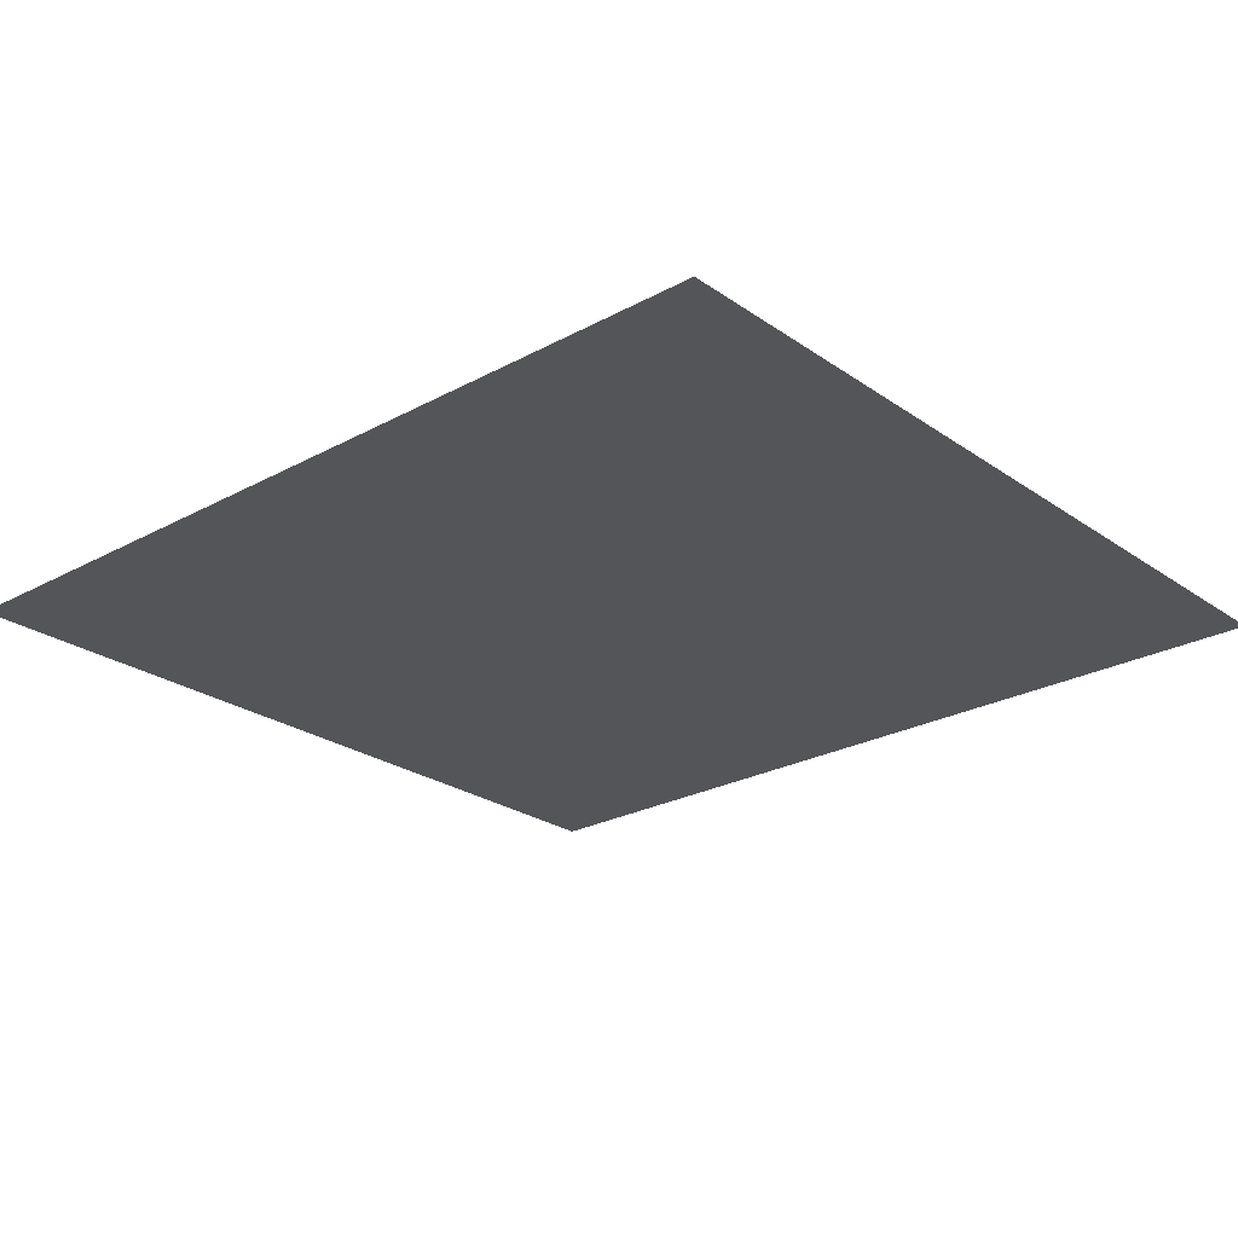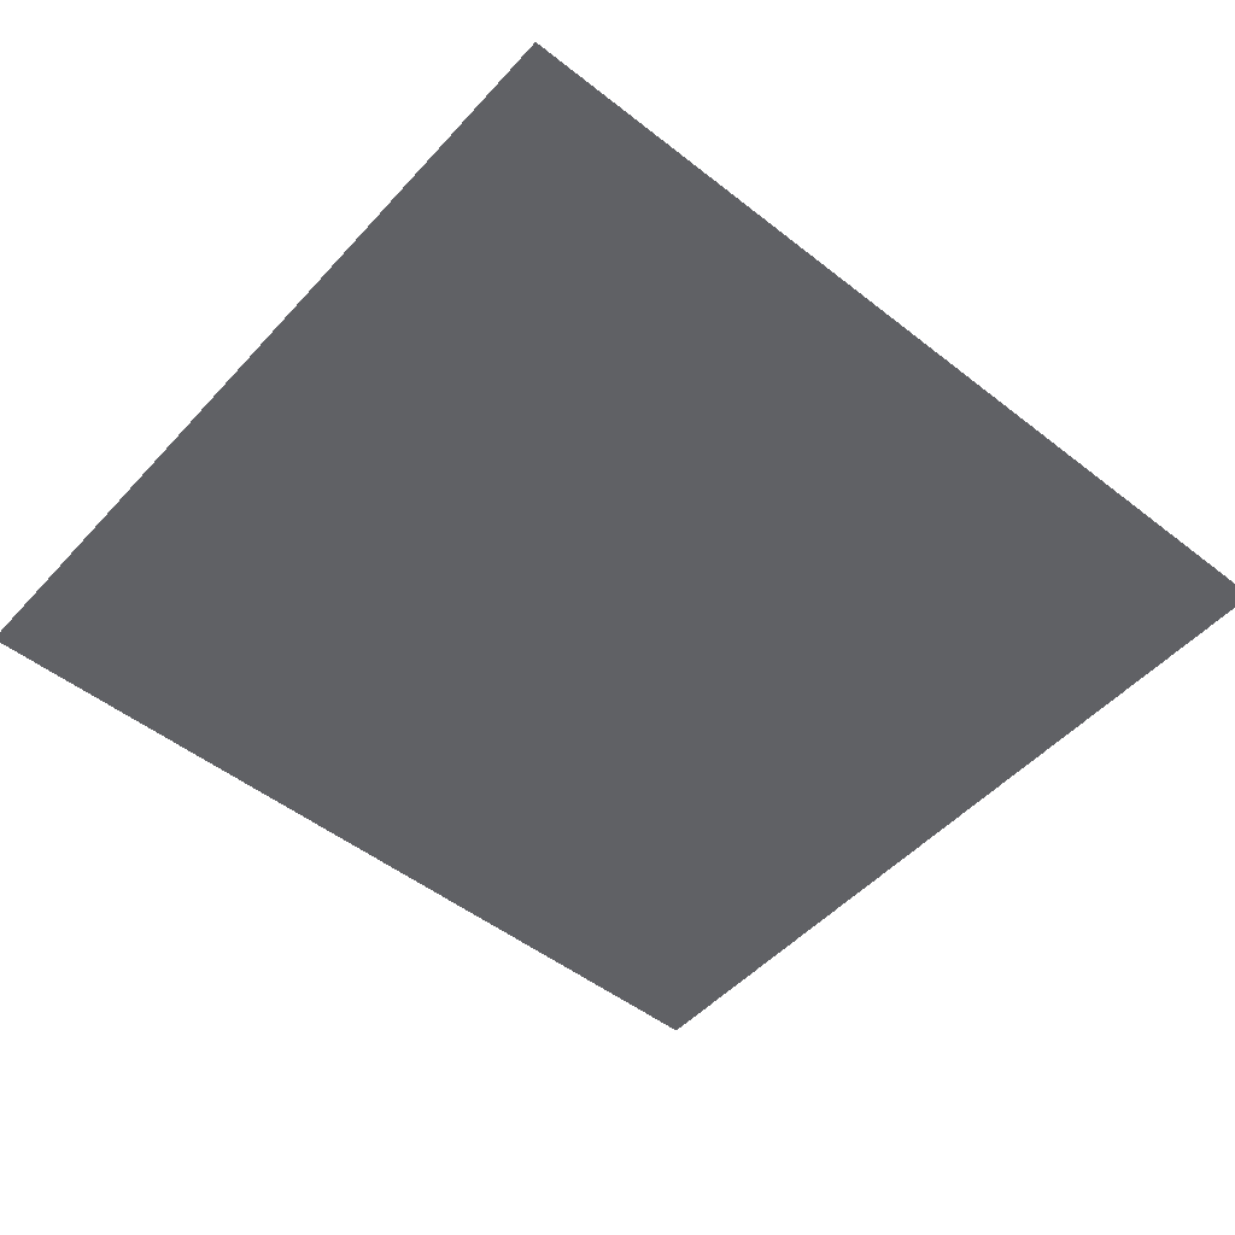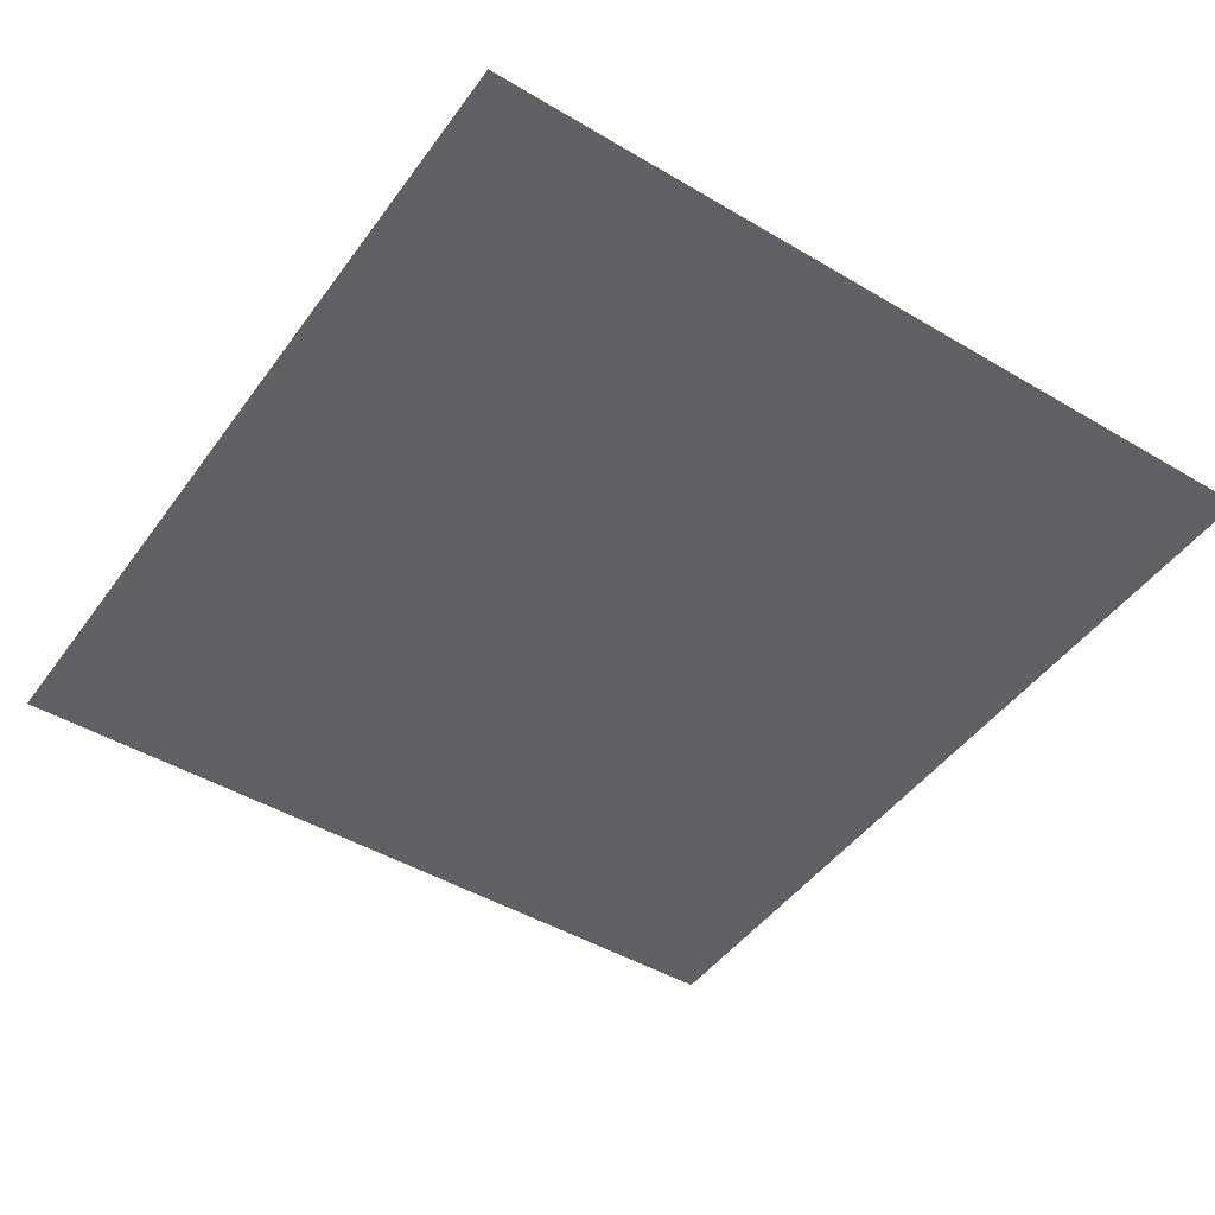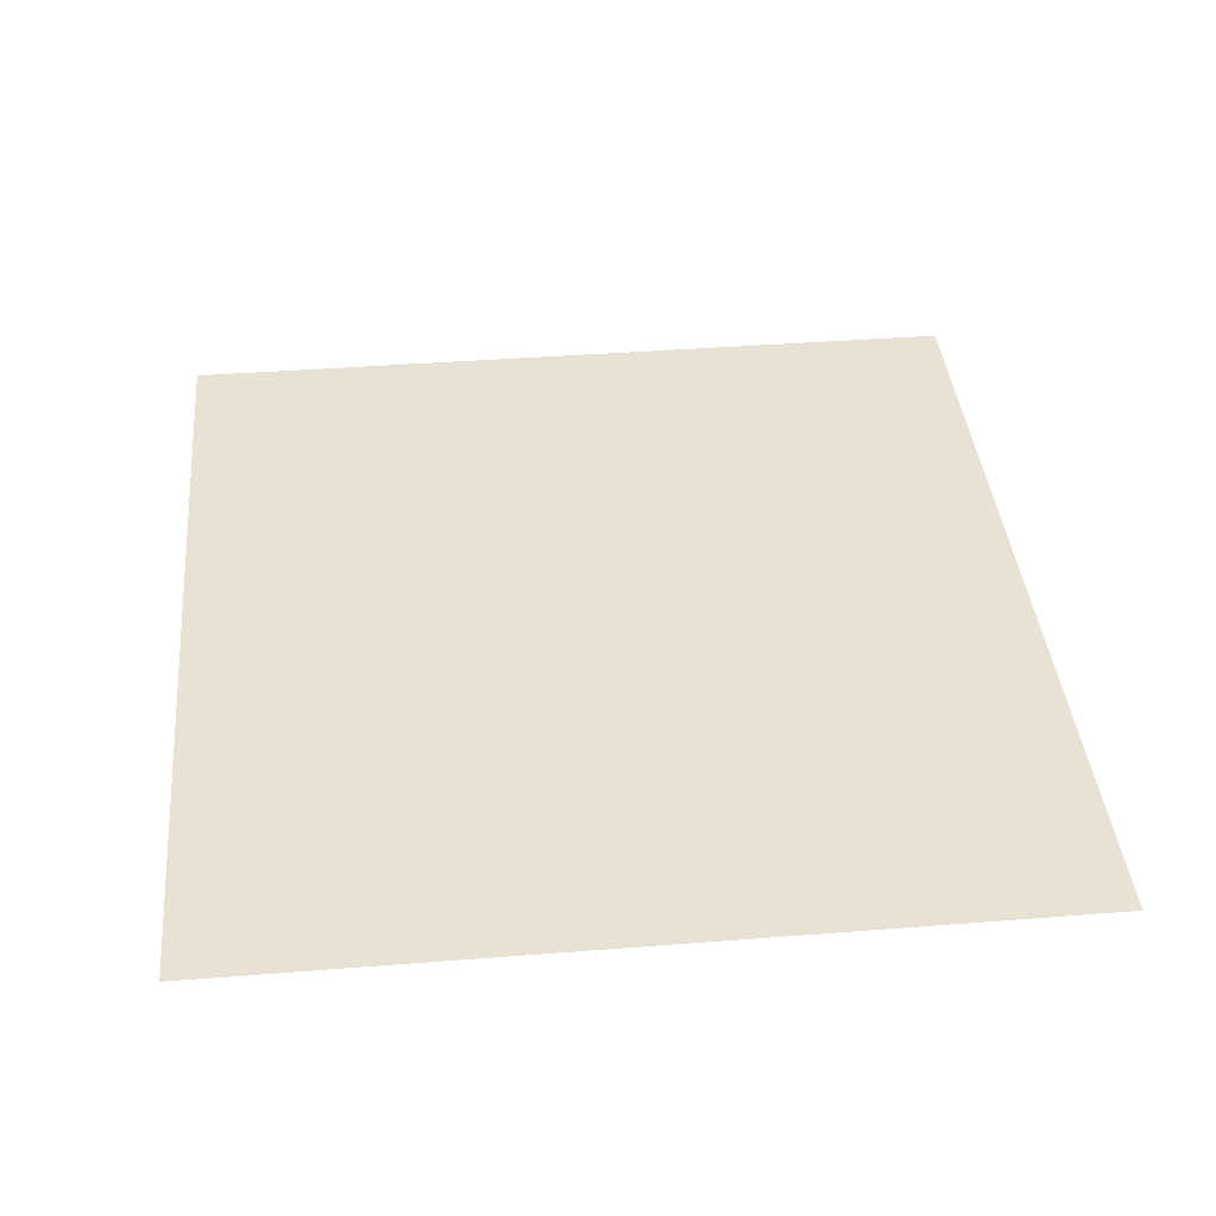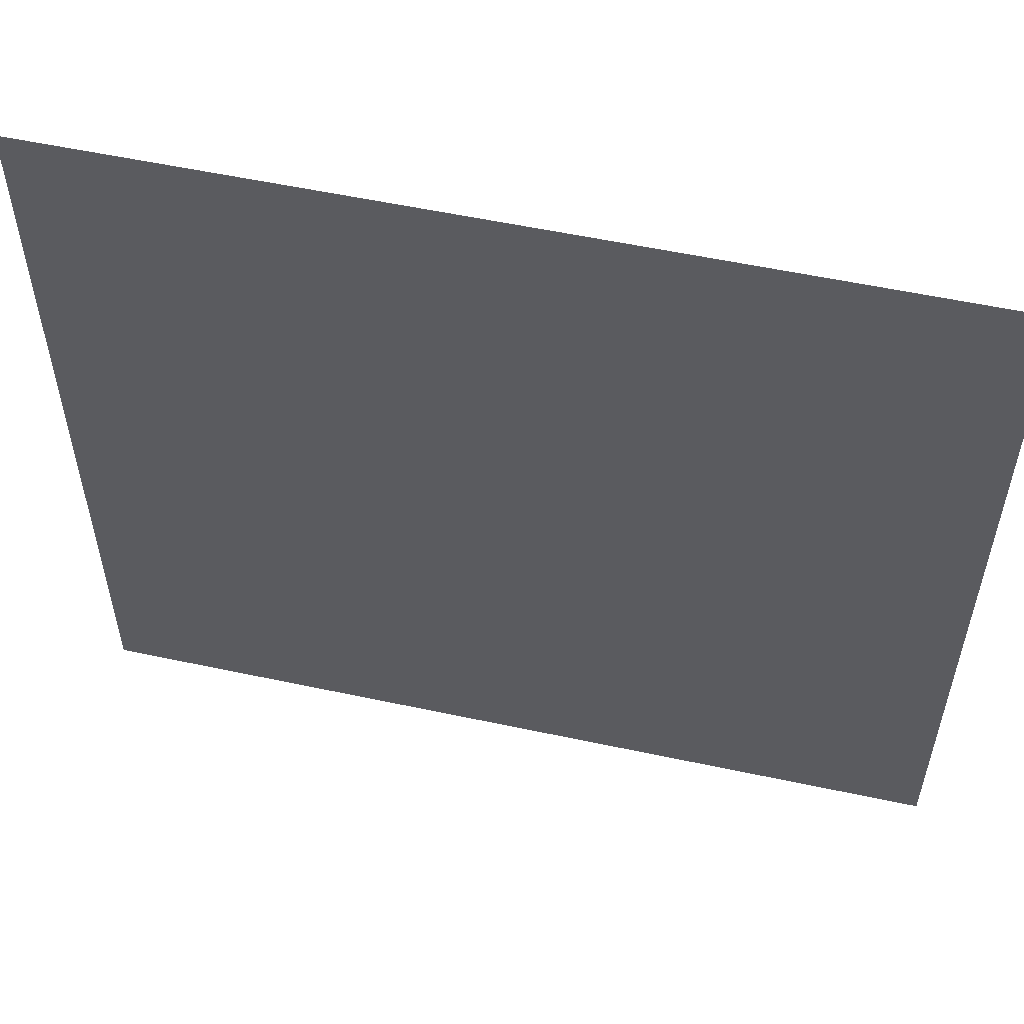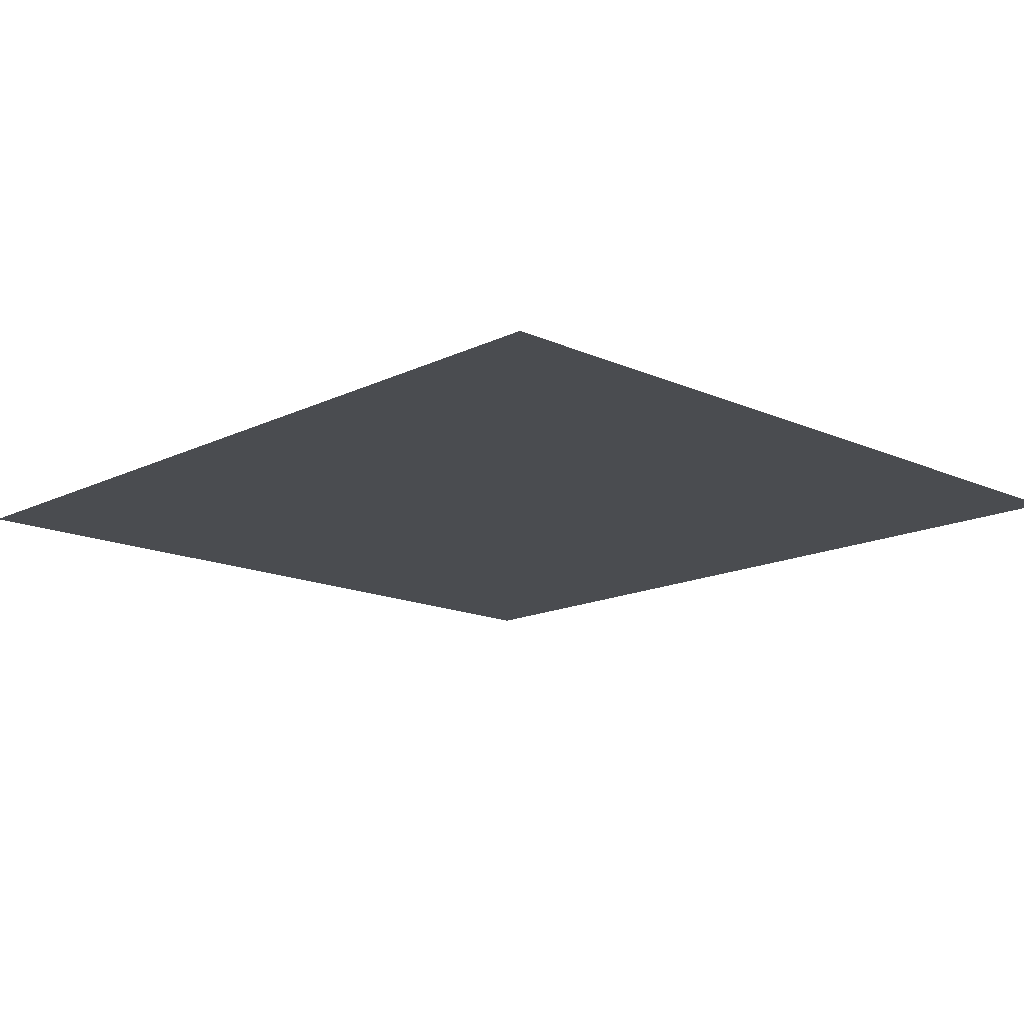
<metadata>
{"format":"obj","ext":"obj","renderer":"f3d","projection":"perspective","resolution":1024,"background":"white","views":[{"elev":-24.7,"azim":41.6,"up":"+Z"},{"elev":-50.3,"azim":-40.6,"up":"+Z"},{"elev":-46.6,"azim":56.0,"up":"+Z"},{"elev":40.0,"azim":84.5,"up":"+Z"},{"elev":55.7,"azim":-167.3,"up":"+Y"},{"elev":-15.1,"azim":46.2,"up":"+Z"}]}
</metadata>
<code>
v 0 -8 0
v -1 -8 0
v -1 -7 0
v 0 -7 0
v 0 -9 0
v -1 -9 0
v -15 -9 0
v -16 -9 0
v -16 -8 0
v -15 -8 0
v 0 -10 0
v -1 -10 0
v -15 -10 0
v -16 -10 0
v 0 -11 0
v -1 -11 0
v -15 -11 0
v -16 -11 0
v 0 -12 0
v -1 -12 0
v -15 -12 0
v -16 -12 0
v 0 -13 0
v -1 -13 0
v -2 -13 0
v -2 -12 0
v -3 -13 0
v -3 -12 0
v -4 -13 0
v -4 -12 0
v -5 -13 0
v -5 -12 0
v -6 -13 0
v -6 -12 0
v -10 -13 0
v -11 -13 0
v -11 -12 0
v -10 -12 0
v -12 -13 0
v -12 -12 0
v -13 -13 0
v -13 -12 0
v -14 -13 0
v -14 -12 0
v -15 -13 0
v -16 -13 0
v 0 -14 0
v -1 -14 0
v -2 -14 0
v -3 -14 0
v -4 -14 0
v -5 -14 0
v -6 -14 0
v -10 -14 0
v -11 -14 0
v -12 -14 0
v -13 -14 0
v -14 -14 0
v -15 -14 0
v -16 -14 0
v 0 -15 0
v -1 -15 0
v -2 -15 0
v -3 -15 0
v -4 -15 0
v -5 -15 0
v -6 -15 0
v -10 -15 0
v -11 -15 0
v -12 -15 0
v -13 -15 0
v -14 -15 0
v -15 -15 0
v -16 -15 0
v 0 -1 0
v -1 -1 0
v -1 0 0
v 0 0 0
v -2 -1 0
v -2 0 0
v -3 -1 0
v -3 0 0
v -4 -1 0
v -4 0 0
v -5 -1 0
v -5 0 0
v -6 -1 0
v -6 0 0
v -7 -1 0
v -7 0 0
v -8 -1 0
v -8 0 0
v -9 -1 0
v -9 0 0
v -10 -1 0
v -10 0 0
v -11 -1 0
v -11 0 0
v -12 -1 0
v -12 0 0
v -13 -1 0
v -13 0 0
v -14 -1 0
v -14 0 0
v -15 -1 0
v -15 0 0
v -16 -1 0
v -16 0 0
v 0 -2 0
v -1 -2 0
v -2 -2 0
v -3 -2 0
v -4 -2 0
v -5 -2 0
v -6 -2 0
v -7 -2 0
v -8 -2 0
v -9 -2 0
v -10 -2 0
v -11 -2 0
v -12 -2 0
v -13 -2 0
v -14 -2 0
v -15 -2 0
v -16 -2 0
v 0 -3 0
v -1 -3 0
v -2 -3 0
v -3 -3 0
v -4 -3 0
v -5 -3 0
v -6 -3 0
v -7 -3 0
v -8 -3 0
v -9 -3 0
v -10 -3 0
v -11 -3 0
v -12 -3 0
v -13 -3 0
v -14 -3 0
v -15 -3 0
v -16 -3 0
v 0 -4 0
v -1 -4 0
v -2 -4 0
v -3 -4 0
v -4 -4 0
v -5 -4 0
v -6 -4 0
v -7 -4 0
v -8 -4 0
v -9 -4 0
v -10 -4 0
v -11 -4 0
v -12 -4 0
v -13 -4 0
v -14 -4 0
v -15 -4 0
v -16 -4 0
v 0 -5 0
v -1 -5 0
v -2 -5 0
v -3 -5 0
v -4 -5 0
v -5 -5 0
v -6 -5 0
v -7 -5 0
v -8 -5 0
v -9 -5 0
v -10 -5 0
v -11 -5 0
v -12 -5 0
v -13 -5 0
v -14 -5 0
v -15 -5 0
v -16 -5 0
v 0 -6 0
v -1 -6 0
v -2 -6 0
v -3 -6 0
v -4 -6 0
v -5 -6 0
v -6 -6 0
v -7 -6 0
v -8 -6 0
v -9 -6 0
v -10 -6 0
v -11 -6 0
v -12 -6 0
v -13 -6 0
v -14 -6 0
v -15 -6 0
v -16 -6 0
v -2 -7 0
v -3 -7 0
v -4 -7 0
v -5 -7 0
v -6 -7 0
v -7 -7 0
v -8 -7 0
v -9 -7 0
v -10 -7 0
v -11 -7 0
v -12 -7 0
v -13 -7 0
v -14 -7 0
v -15 -7 0
v -16 -7 0
v -2 -8 0
v -3 -8 0
v -4 -8 0
v -5 -8 0
v -6 -8 0
v -7 -8 0
v -8 -8 0
v -9 -8 0
v -10 -8 0
v -11 -8 0
v -12 -8 0
v -13 -8 0
v -14 -8 0
v -2 -9 0
v -3 -9 0
v -4 -9 0
v -5 -9 0
v -6 -9 0
v -7 -9 0
v -8 -9 0
v -9 -9 0
v -10 -9 0
v -11 -9 0
v -12 -9 0
v -13 -9 0
v -14 -9 0
v -2 -10 0
v -3 -10 0
v -4 -10 0
v -5 -10 0
v -6 -10 0
v -7 -10 0
v -8 -10 0
v -9 -10 0
v -10 -10 0
v -11 -10 0
v -12 -10 0
v -13 -10 0
v -14 -10 0
v -2 -11 0
v -3 -11 0
v -4 -11 0
v -5 -11 0
v -6 -11 0
v -7 -11 0
v -8 -11 0
v -9 -11 0
v -10 -11 0
v -11 -11 0
v -12 -11 0
v -13 -11 0
v -14 -11 0
v -7 -12 0
v -8 -12 0
v -9 -12 0
v -7 -13 0
v -8 -13 0
v -9 -13 0
v -7 -14 0
v -8 -14 0
v -9 -14 0
v -7 -15 0
v -8 -15 0
v -9 -15 0
g mesh_0001
f 1 2 3 4
f 5 6 2 1
f 7 8 9 10
f 11 12 6 5
f 13 14 8 7
f 15 16 12 11
f 17 18 14 13
f 19 20 16 15
f 21 22 18 17
f 23 24 20 19
f 24 25 26 20
f 25 27 28 26
f 27 29 30 28
f 29 31 32 30
f 31 33 34 32
f 35 36 37 38
f 36 39 40 37
f 39 41 42 40
f 41 43 44 42
f 43 45 21 44
f 45 46 22 21
f 47 48 24 23
f 48 49 25 24
f 49 50 27 25
f 50 51 29 27
f 51 52 31 29
f 52 53 33 31
f 54 55 36 35
f 55 56 39 36
f 56 57 41 39
f 57 58 43 41
f 58 59 45 43
f 59 60 46 45
f 61 62 48 47
f 62 63 49 48
f 63 64 50 49
f 64 65 51 50
f 65 66 52 51
f 66 67 53 52
f 68 69 55 54
f 69 70 56 55
f 70 71 57 56
f 71 72 58 57
f 72 73 59 58
f 73 74 60 59
g mesh_0002
f 75 76 77 78
f 76 79 80 77
f 79 81 82 80
f 81 83 84 82
f 83 85 86 84
f 85 87 88 86
f 87 89 90 88
f 89 91 92 90
f 91 93 94 92
f 93 95 96 94
f 95 97 98 96
f 97 99 100 98
f 99 101 102 100
f 101 103 104 102
f 103 105 106 104
f 105 107 108 106
f 109 110 76 75
f 110 111 79 76
f 111 112 81 79
f 112 113 83 81
f 113 114 85 83
f 114 115 87 85
f 115 116 89 87
f 116 117 91 89
f 117 118 93 91
f 118 119 95 93
f 119 120 97 95
f 120 121 99 97
f 121 122 101 99
f 122 123 103 101
f 123 124 105 103
f 124 125 107 105
f 126 127 110 109
f 127 128 111 110
f 128 129 112 111
f 129 130 113 112
f 130 131 114 113
f 131 132 115 114
f 132 133 116 115
f 133 134 117 116
f 134 135 118 117
f 135 136 119 118
f 136 137 120 119
f 137 138 121 120
f 138 139 122 121
f 139 140 123 122
f 140 141 124 123
f 141 142 125 124
f 143 144 127 126
f 144 145 128 127
f 145 146 129 128
f 146 147 130 129
f 147 148 131 130
f 148 149 132 131
f 149 150 133 132
f 150 151 134 133
f 151 152 135 134
f 152 153 136 135
f 153 154 137 136
f 154 155 138 137
f 155 156 139 138
f 156 157 140 139
f 157 158 141 140
f 158 159 142 141
f 160 161 144 143
f 161 162 145 144
f 162 163 146 145
f 163 164 147 146
f 164 165 148 147
f 165 166 149 148
f 166 167 150 149
f 167 168 151 150
f 168 169 152 151
f 169 170 153 152
f 170 171 154 153
f 171 172 155 154
f 172 173 156 155
f 173 174 157 156
f 174 175 158 157
f 175 176 159 158
f 177 178 161 160
f 178 179 162 161
f 179 180 163 162
f 180 181 164 163
f 181 182 165 164
f 182 183 166 165
f 183 184 167 166
f 184 185 168 167
f 185 186 169 168
f 186 187 170 169
f 187 188 171 170
f 188 189 172 171
f 189 190 173 172
f 190 191 174 173
f 191 192 175 174
f 192 193 176 175
f 4 3 178 177
f 3 194 179 178
f 194 195 180 179
f 195 196 181 180
f 196 197 182 181
f 197 198 183 182
f 198 199 184 183
f 199 200 185 184
f 200 201 186 185
f 201 202 187 186
f 202 203 188 187
f 203 204 189 188
f 204 205 190 189
f 205 206 191 190
f 206 207 192 191
f 207 208 193 192
f 1 2 3 4
f 2 209 194 3
f 209 210 195 194
f 210 211 196 195
f 211 212 197 196
f 212 213 198 197
f 213 214 199 198
f 214 215 200 199
f 215 216 201 200
f 216 217 202 201
f 217 218 203 202
f 218 219 204 203
f 219 220 205 204
f 220 221 206 205
f 221 10 207 206
f 10 9 208 207
f 5 6 2 1
f 6 222 209 2
f 222 223 210 209
f 223 224 211 210
f 224 225 212 211
f 225 226 213 212
f 226 227 214 213
f 227 228 215 214
f 228 229 216 215
f 229 230 217 216
f 230 231 218 217
f 231 232 219 218
f 232 233 220 219
f 233 234 221 220
f 234 7 10 221
f 7 8 9 10
f 11 12 6 5
f 12 235 222 6
f 235 236 223 222
f 236 237 224 223
f 237 238 225 224
f 238 239 226 225
f 239 240 227 226
f 240 241 228 227
f 241 242 229 228
f 242 243 230 229
f 243 244 231 230
f 244 245 232 231
f 245 246 233 232
f 246 247 234 233
f 247 13 7 234
f 13 14 8 7
f 15 16 12 11
f 16 248 235 12
f 248 249 236 235
f 249 250 237 236
f 250 251 238 237
f 251 252 239 238
f 252 253 240 239
f 253 254 241 240
f 254 255 242 241
f 255 256 243 242
f 256 257 244 243
f 257 258 245 244
f 258 259 246 245
f 259 260 247 246
f 260 17 13 247
f 17 18 14 13
f 19 20 16 15
f 20 26 248 16
f 26 28 249 248
f 28 30 250 249
f 30 32 251 250
f 32 34 252 251
f 34 261 253 252
f 261 262 254 253
f 262 263 255 254
f 263 38 256 255
f 38 37 257 256
f 37 40 258 257
f 40 42 259 258
f 42 44 260 259
f 44 21 17 260
f 21 22 18 17
f 23 24 20 19
f 24 25 26 20
f 25 27 28 26
f 27 29 30 28
f 29 31 32 30
f 31 33 34 32
f 33 264 261 34
f 264 265 262 261
f 265 266 263 262
f 266 35 38 263
f 35 36 37 38
f 36 39 40 37
f 39 41 42 40
f 41 43 44 42
f 43 45 21 44
f 45 46 22 21
f 47 48 24 23
f 48 49 25 24
f 49 50 27 25
f 50 51 29 27
f 51 52 31 29
f 52 53 33 31
f 53 267 264 33
f 267 268 265 264
f 268 269 266 265
f 269 54 35 266
f 54 55 36 35
f 55 56 39 36
f 56 57 41 39
f 57 58 43 41
f 58 59 45 43
f 59 60 46 45
f 61 62 48 47
f 62 63 49 48
f 63 64 50 49
f 64 65 51 50
f 65 66 52 51
f 66 67 53 52
f 67 270 267 53
f 270 271 268 267
f 271 272 269 268
f 272 68 54 269
f 68 69 55 54
f 69 70 56 55
f 70 71 57 56
f 71 72 58 57
f 72 73 59 58
f 73 74 60 59
g mesh_0003
f 128 129 112 111
f 129 130 113 112
f 138 139 122 121
f 139 140 123 122
f 145 146 129 128
f 146 147 130 129
f 149 150 133 132
f 150 151 134 133
f 151 152 135 134
f 152 153 136 135
f 155 156 139 138
f 156 157 140 139
f 162 163 146 145
f 163 164 147 146
f 172 173 156 155
f 173 174 157 156
f 183 184 167 166
f 186 187 170 169
f 199 200 185 184
f 200 201 186 185
f 251 252 239 238
f 256 257 244 243
f 32 34 252 251
f 38 37 257 256

</code>
